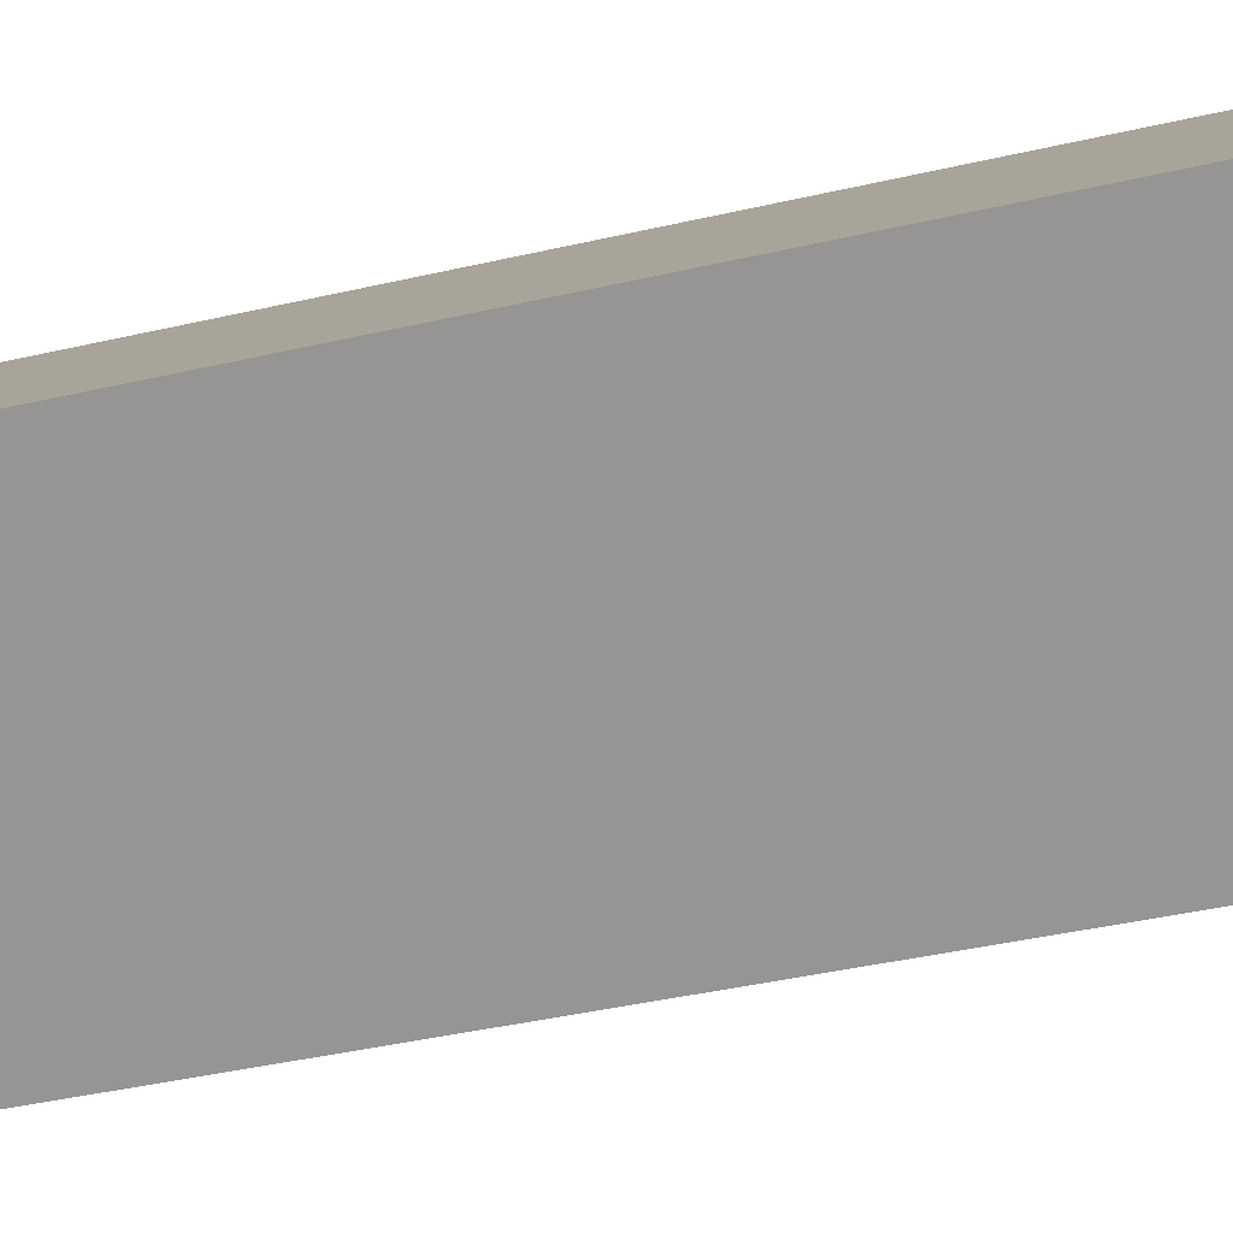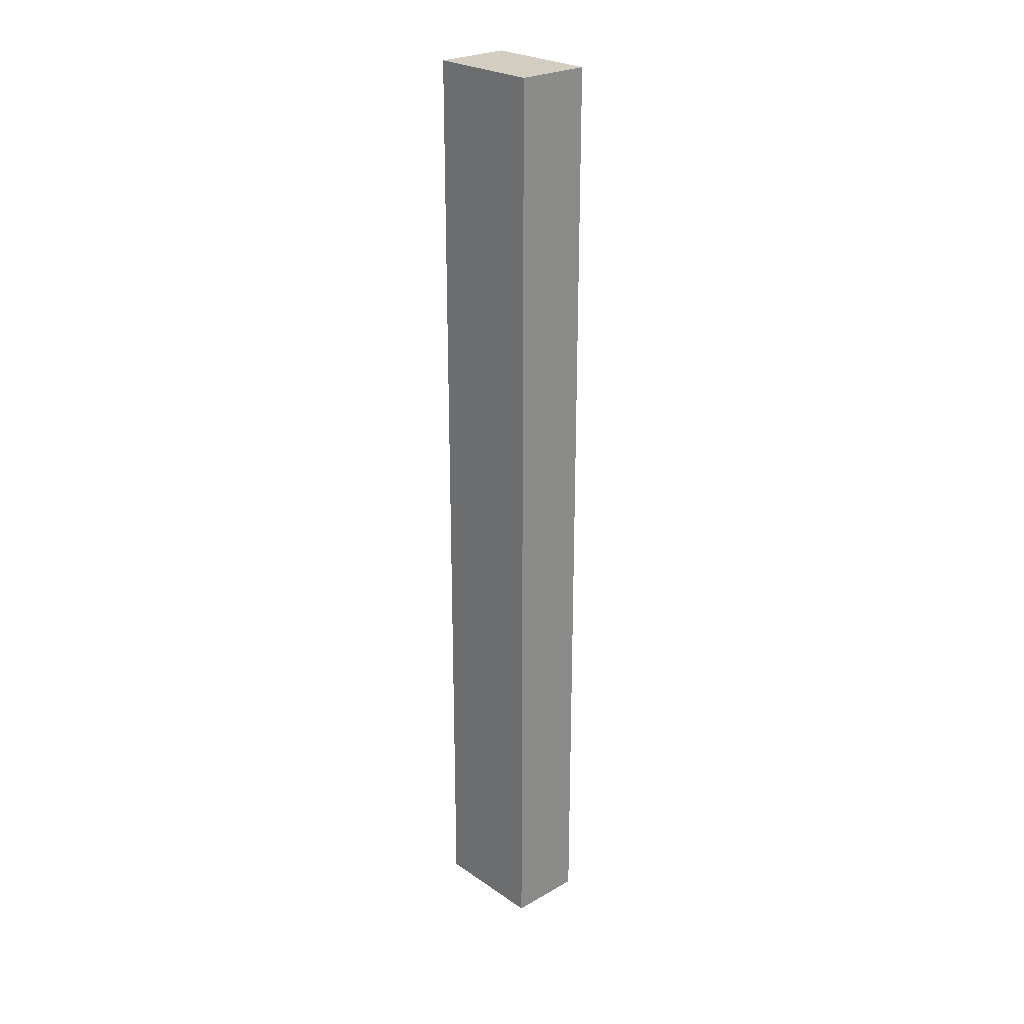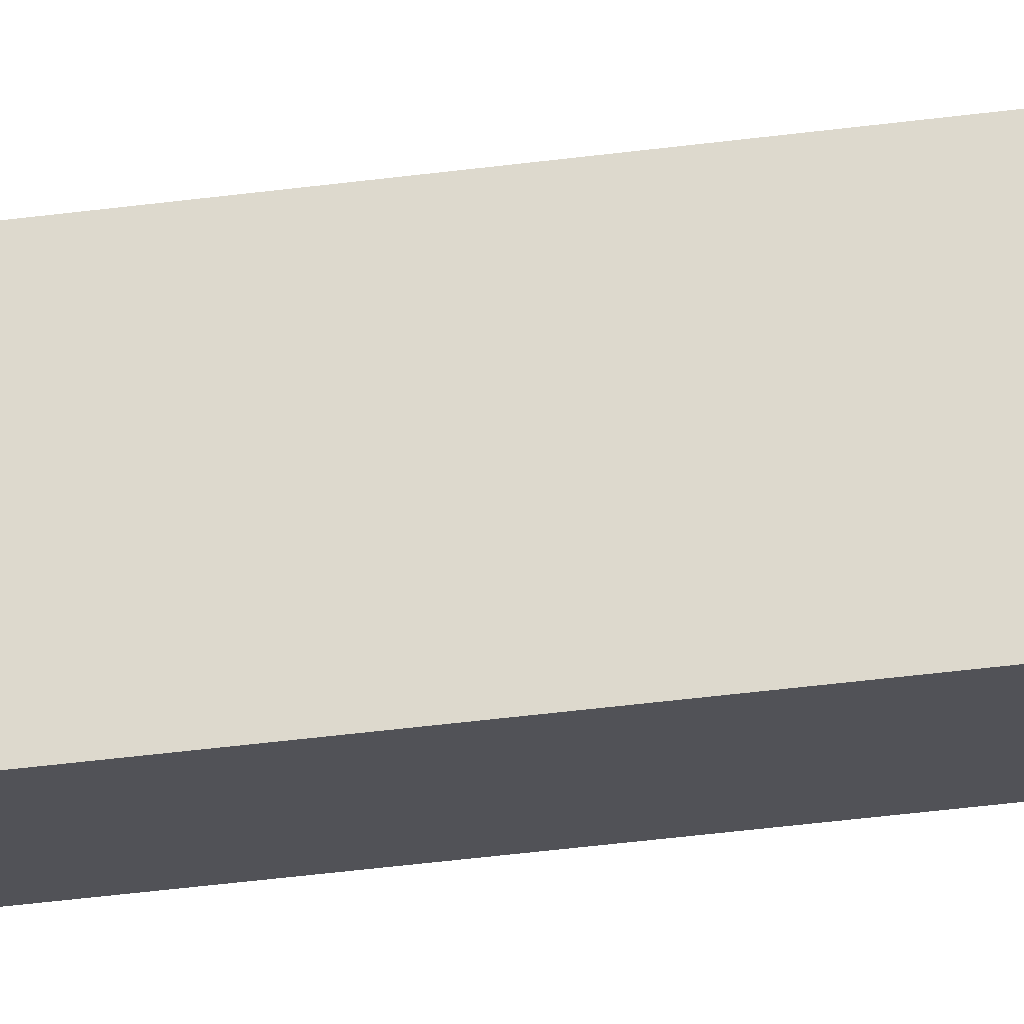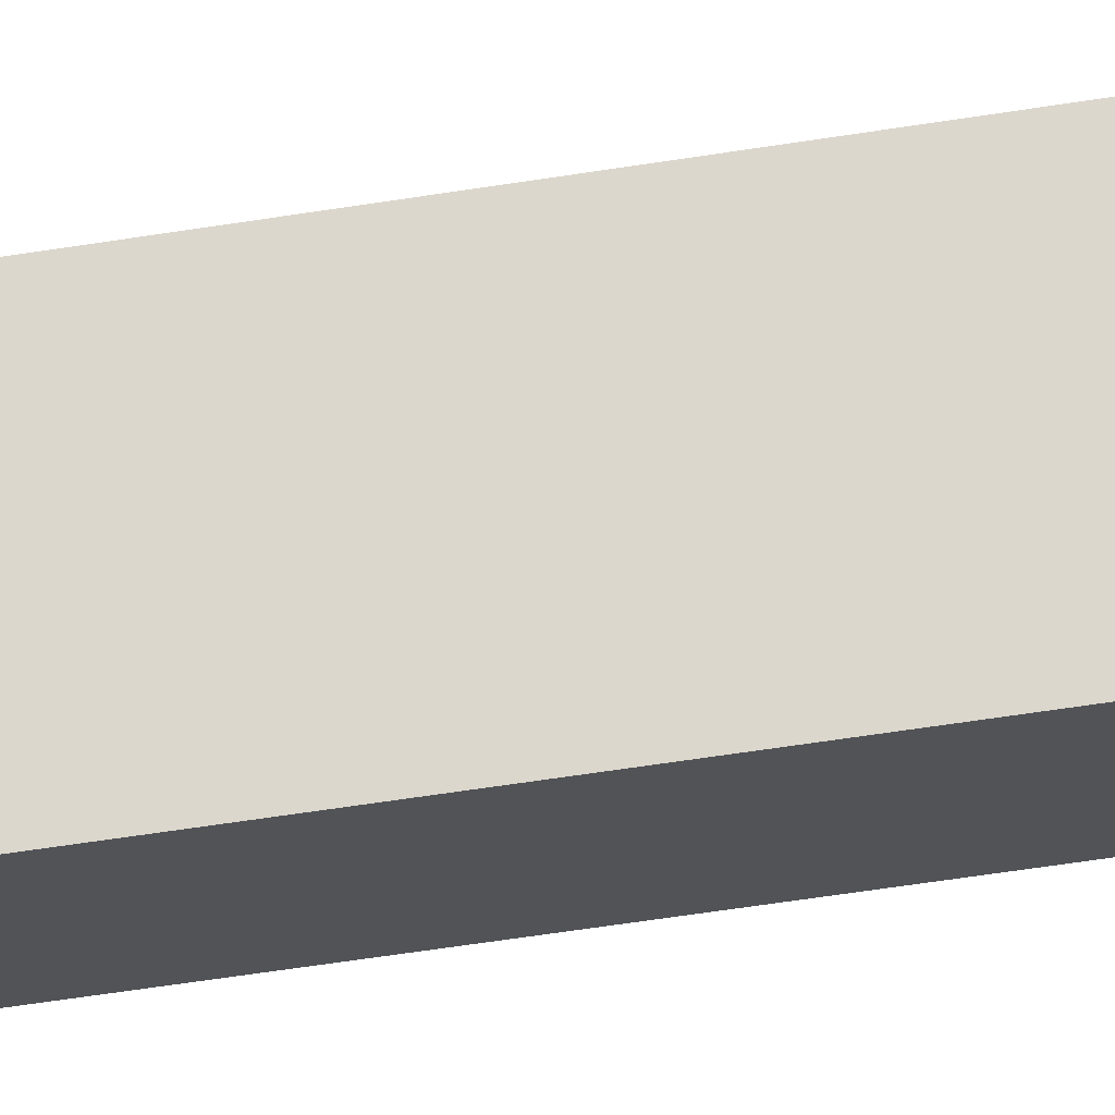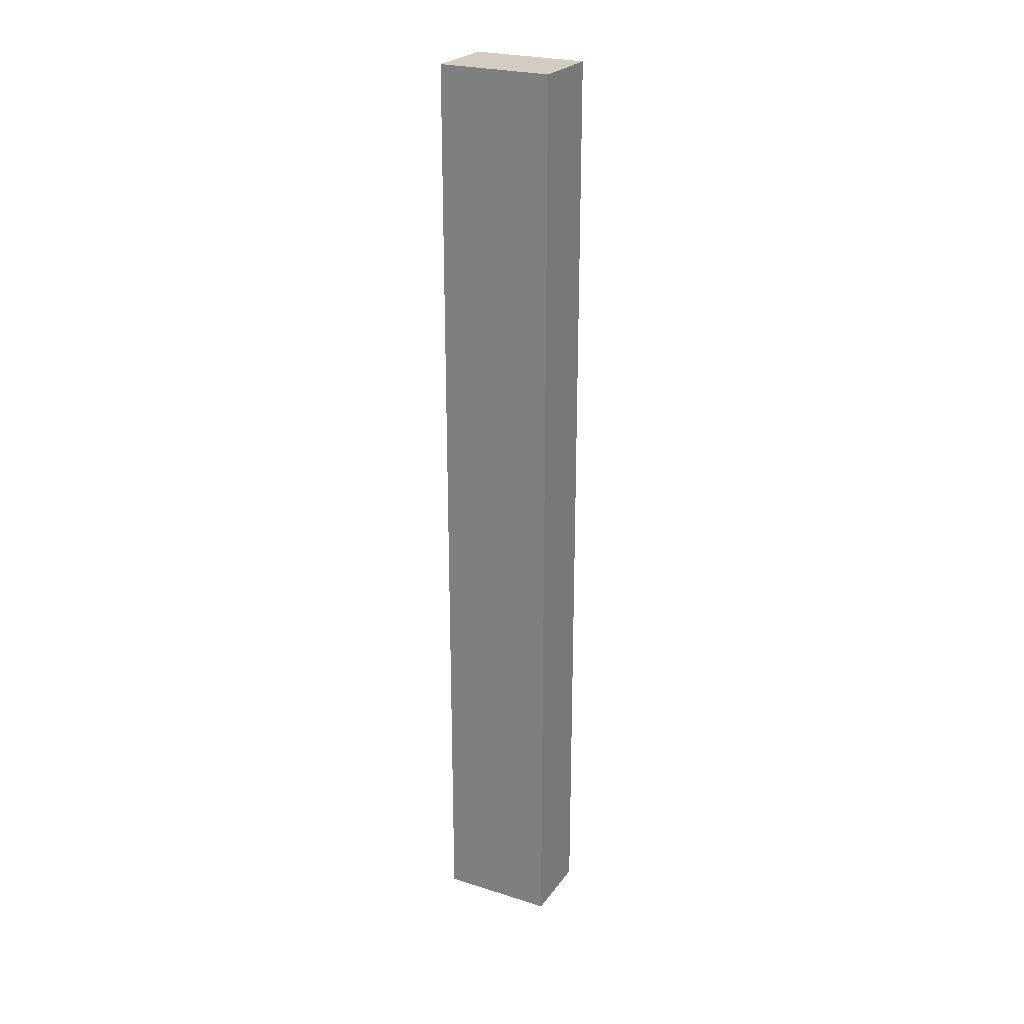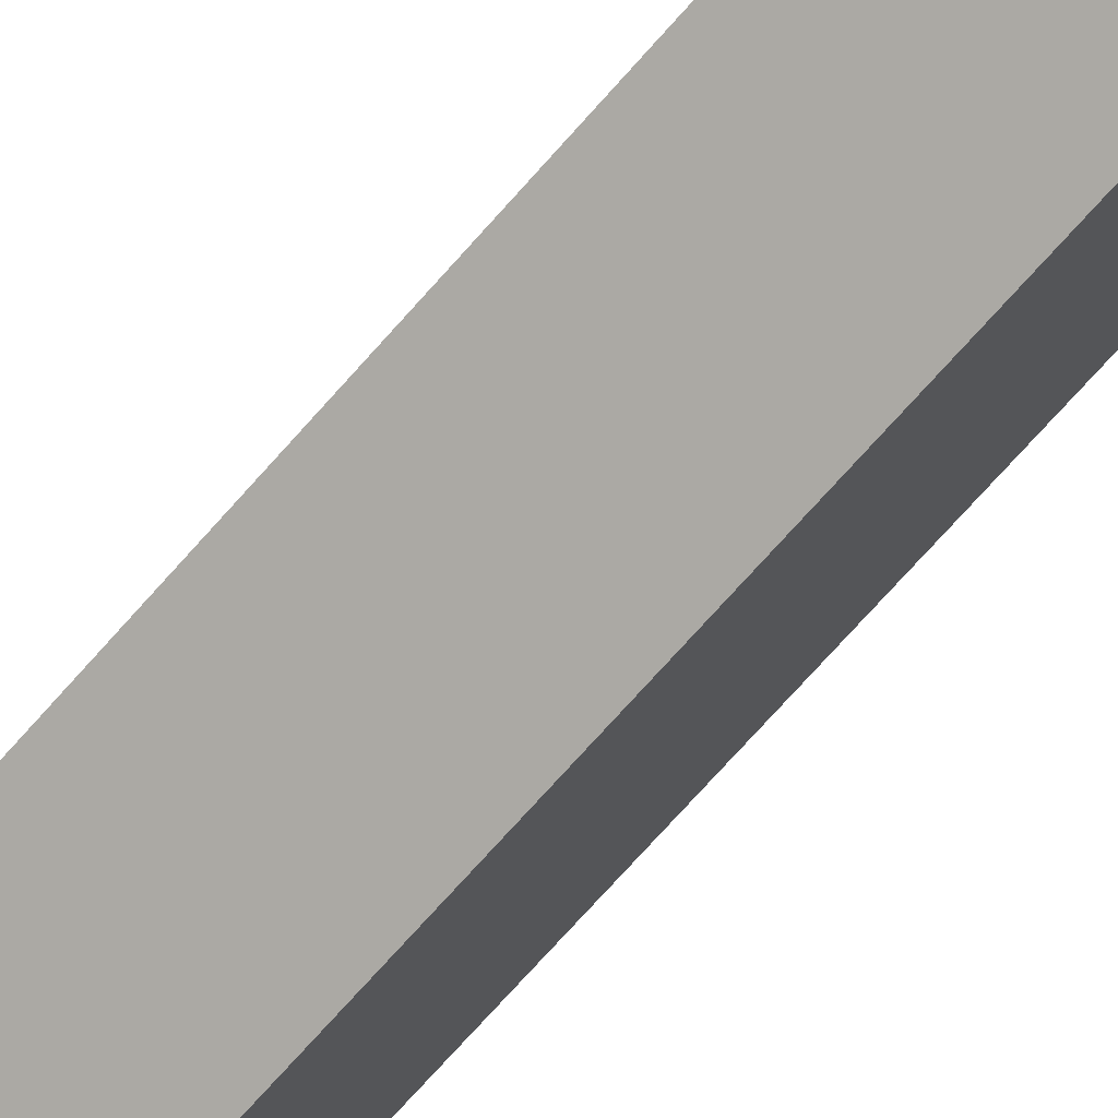
<metadata>
{"format":"obj","ext":"obj","renderer":"f3d","projection":"perspective","resolution":1024,"background":"white","views":[{"elev":-17.5,"azim":121.7,"up":"+Z"},{"elev":25.3,"azim":-14.3,"up":"+Y"},{"elev":-49.7,"azim":97.9,"up":"+Z"},{"elev":-50.2,"azim":100.3,"up":"+Z"},{"elev":24.7,"azim":-34.5,"up":"+Y"},{"elev":-65.0,"azim":-40.1,"up":"+Z"}]}
</metadata>
<code>
v  1.07 18.73 1.99
v  1.321 18.73 -0.7
v  0 18.73 1.147e-15
v  2.381 18.73 1.289
v  0 0 0
v  1.07 -1.219e-16 1.99
v  2.381 -7.893e-17 1.289
v  1.321 4.286e-17 -0.7
g defaultobject
f 1 2 3
f 2 1 4
f 5 1 3
f 1 5 6
f 6 4 1
f 4 6 7
f 7 2 4
f 2 7 8
f 8 3 2
f 3 8 5
f 8 6 5
f 6 8 7

</code>
